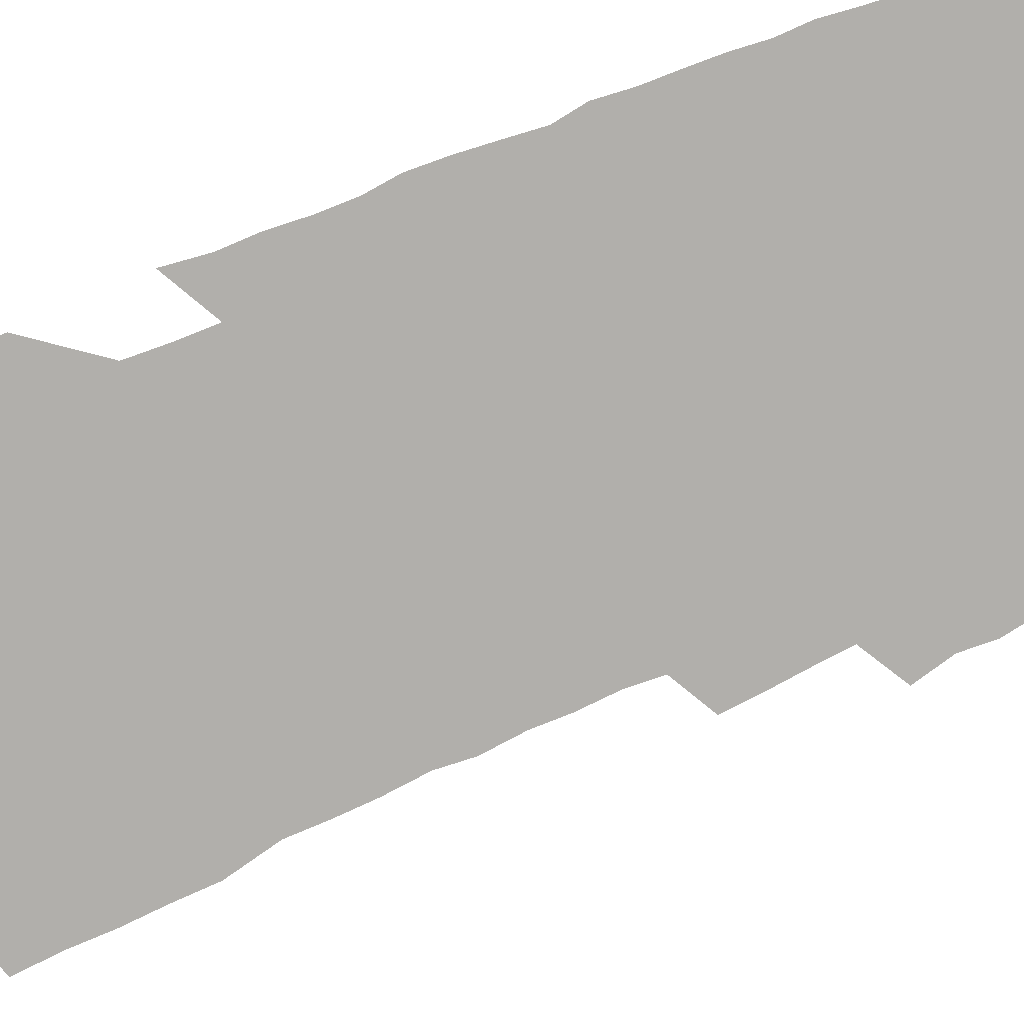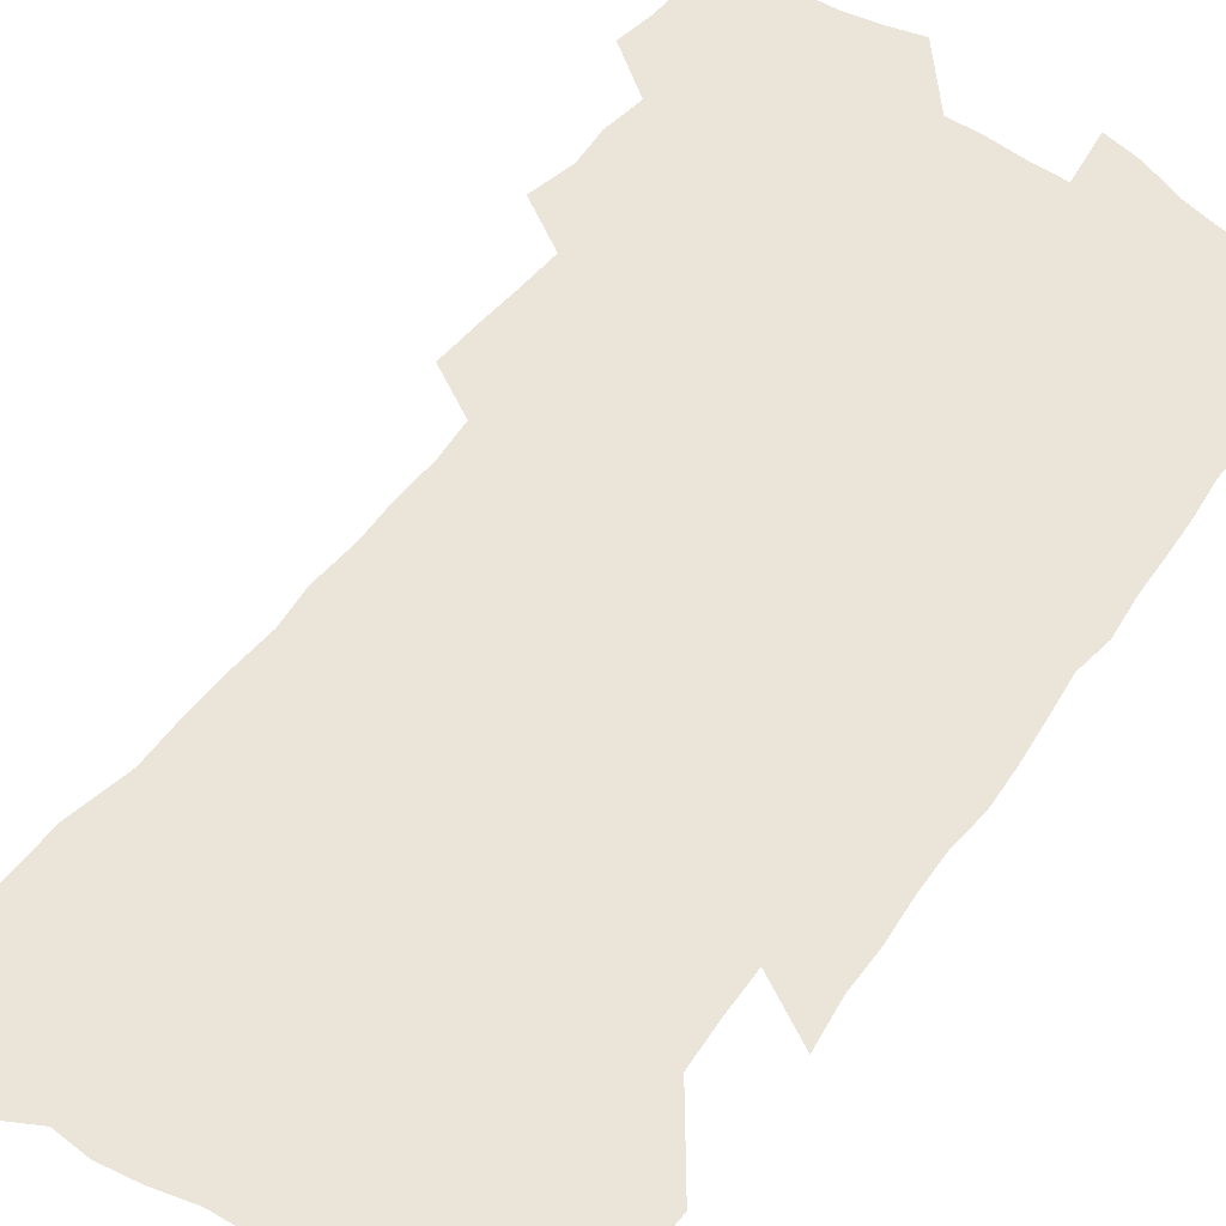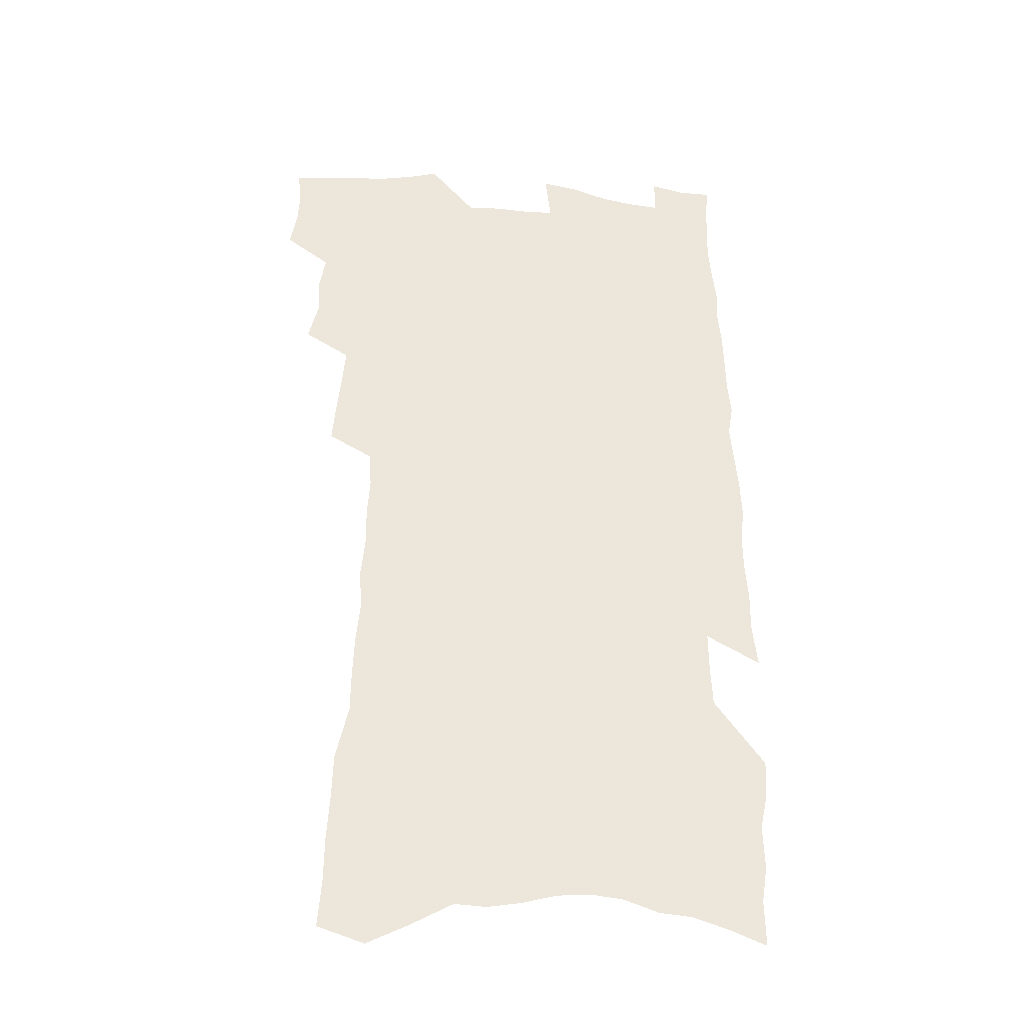
<metadata>
{"format":"obj","ext":"obj","renderer":"f3d","projection":"perspective","resolution":1024,"background":"white","views":[{"elev":-78.2,"azim":112.5,"up":"+Z"},{"elev":59.6,"azim":36.4,"up":"+Z"},{"elev":-34.0,"azim":-7.9,"up":"+Y"}]}
</metadata>
<code>
v 483.9 516.4 0
v 486.8 531.1 0
v 487.6 544.9 0
v 486.1 558.9 0
v 496.4 457.3 0
v 500.7 474.3 0
v 499.9 488.5 0
v 502.6 503.7 0
v 502.6 517.7 0
v 503.9 531.8 0
v 502.5 545.8 0
v 500 560.8 0
v 510.6 397.8 0
v 512.1 414.3 0
v 514 430.7 0
v 515.4 446.5 0
v 516.7 461.8 0
v 517.6 476.5 0
v 518.2 490.9 0
v 517.4 504.6 0
v 520 519.2 0
v 518.7 532.7 0
v 516.9 546.8 0
v 514.2 562.2 0
v 516.7 155.2 0
v 518.2 175.4 0
v 518.4 193.7 0
v 519.7 213 0
v 520.3 231.4 0
v 525.6 254.6 0
v 525.8 271.4 0
v 526.6 288.8 0
v 528.4 307.4 0
v 527.2 322.6 0
v 529 340.5 0
v 528.9 356.2 0
v 530 373.1 0
v 529.1 387.9 0
v 530.4 404.3 0
v 531.9 420.4 0
v 532.1 435 0
v 533.5 450.3 0
v 533.2 464.2 0
v 534.7 478.8 0
v 535.3 492.6 0
v 533.9 506.1 0
v 534.1 519.7 0
v 533 533.6 0
v 530.9 548.1 0
v 528.3 563.5 0
v 536.4 148.9 0
v 540.1 172.3 0
v 538.7 188.1 0
v 539.3 206.9 0
v 543.5 229.8 0
v 543.9 247.3 0
v 545.1 265.3 0
v 544 280.4 0
v 544.5 297.3 0
v 545.9 315.2 0
v 546.6 331.9 0
v 547 347.9 0
v 546.1 362.4 0
v 547.9 379.4 0
v 546.4 393.1 0
v 546.7 408.2 0
v 547.7 423.5 0
v 547.5 437.6 0
v 548 451.9 0
v 549.2 466.4 0
v 548.8 479.8 0
v 549.8 493.7 0
v 550.6 507 0
v 549.4 520.2 0
v 547.3 534.7 0
v 544.6 550.5 0
v 541.9 566.5 0
v 553.9 157.8 0
v 555.1 177.5 0
v 557 198.4 0
v 559.7 220.2 0
v 560.2 237.8 0
v 562 257 0
v 561.9 273 0
v 561.6 288.5 0
v 560.6 303.3 0
v 561.1 320 0
v 561.8 336.6 0
v 561.1 351.1 0
v 562.4 368 0
v 562.3 382.6 0
v 561.4 396.2 0
v 561.6 411 0
v 562.3 425.7 0
v 563 440.3 0
v 563.5 454.3 0
v 563.5 467.7 0
v 563.9 481.3 0
v 564 494.6 0
v 564 507.6 0
v 563.1 520.8 0
v 561.7 534.8 0
v 560.1 549.6 0
v 555.3 570.6 0
v 572 167.9 0
v 572.2 185.9 0
v 574.7 208.9 0
v 575.7 227.7 0
v 575.6 243.9 0
v 575.9 260.7 0
v 575.7 276.2 0
v 575.7 292.3 0
v 574.6 306.5 0
v 576.3 325.4 0
v 576 340 0
v 575.1 353.9 0
v 576.6 371.2 0
v 575.4 384.3 0
v 577.1 400.6 0
v 577 414.4 0
v 576.7 427.7 0
v 577 441.7 0
v 577.4 455.5 0
v 576.4 468.2 0
v 577.2 482 0
v 577.6 495.2 0
v 577.2 508.2 0
v 576.3 521.6 0
v 576.2 534.6 0
v 574.5 549.5 0
v 585.7 167.4 0
v 587.5 192.2 0
v 588.8 212.6 0
v 588.9 229.7 0
v 589.1 246.5 0
v 589.2 262.7 0
v 589.6 279.9 0
v 589.1 294.5 0
v 588.8 310.1 0
v 589.4 326.6 0
v 589.3 342 0
v 589.6 357.8 0
v 589.8 373 0
v 590 387.6 0
v 590.1 401.6 0
v 589.7 414.5 0
v 590.4 429.5 0
v 589.9 442.4 0
v 590.5 456.4 0
v 590.3 469.4 0
v 590.4 482.4 0
v 590.8 495.5 0
v 590.7 508.5 0
v 590.1 521.7 0
v 589.5 535.4 0
v 588.3 550.5 0
v 600 170 0
v 601 191.8 0
v 602.7 217.3 0
v 602.9 233.9 0
v 602.9 250 0
v 602.7 265.1 0
v 602.7 280.8 0
v 602.8 297.6 0
v 603 314.1 0
v 602.7 328.5 0
v 603 344.9 0
v 603.1 360 0
v 603.1 374.6 0
v 603.1 388.6 0
v 603.1 402.6 0
v 603.3 416.6 0
v 603.5 430.5 0
v 603.9 444.4 0
v 603.7 457.1 0
v 603.9 470.3 0
v 603.9 483.1 0
v 603.6 495.9 0
v 603.9 508.8 0
v 603.6 522 0
v 602.9 536 0
v 602.3 550.3 0
v 614.6 174 0
v 614.9 194.5 0
v 615.7 217.1 0
v 615.8 234 0
v 615.7 250.7 0
v 615.6 264.4 0
v 616 283.4 0
v 615.9 297.9 0
v 615.9 313.9 0
v 615.8 329.8 0
v 616 346.6 0
v 616 360.6 0
v 615.9 374.7 0
v 615.9 388.4 0
v 616 402.7 0
v 616.1 415.9 0
v 616.3 430.5 0
v 616.4 444.2 0
v 616.5 457.2 0
v 616.6 470.4 0
v 616.6 483.3 0
v 617 496.2 0
v 617 509 0
v 617 521.9 0
v 616.8 535.4 0
v 616 550.9 0
v 613.7 571.2 0
v 628.5 175.4 0
v 628.6 196.6 0
v 628.8 216.4 0
v 628.8 234.1 0
v 628.8 250 0
v 629 267.4 0
v 628.9 283.5 0
v 628.9 298.5 0
v 628.9 313.5 0
v 628.9 328.2 0
v 628.8 345.6 0
v 628.8 360.7 0
v 628.8 374.9 0
v 628.8 389.6 0
v 628.9 402.8 0
v 629 416.7 0
v 629.2 430.1 0
v 629.1 444.2 0
v 629.3 456.9 0
v 629.2 470.7 0
v 629.4 483.1 0
v 629.6 496 0
v 630 508.9 0
v 630.2 521.9 0
v 630.2 535.6 0
v 630 549.8 0
v 628.2 569.2 0
v 642.5 174 0
v 642.2 195.9 0
v 642 215.2 0
v 642.2 231.7 0
v 642 249.4 0
v 642.4 265.2 0
v 642 282.6 0
v 641.8 298.6 0
v 642 312.7 0
v 641.7 330.8 0
v 641.7 345.3 0
v 641.7 359.8 0
v 641.8 374 0
v 641.7 388.4 0
v 641.7 402.4 0
v 641.6 416.5 0
v 642.2 429.2 0
v 641.8 443.6 0
v 642.2 456.6 0
v 641.9 470.2 0
v 642.1 483.1 0
v 642.8 495.8 0
v 643 508.7 0
v 643.6 521.6 0
v 644 534.5 0
v 643.9 548.8 0
v 643.8 564.5 0
v 657.2 169 0
v 656.2 192.5 0
v 655.6 212.6 0
v 655.8 229.3 0
v 656.8 244.2 0
v 655.7 263.6 0
v 655.7 279.8 0
v 655.4 296 0
v 655.2 312.2 0
v 655.4 327.6 0
v 655.2 342.8 0
v 655.4 357.5 0
v 655 372.6 0
v 654.9 387.1 0
v 655 401.2 0
v 654.9 415.2 0
v 655.1 428.7 0
v 656.6 441.3 0
v 655.5 456 0
v 656.1 468.8 0
v 655.6 482.3 0
v 655.6 495.5 0
v 655.6 508.3 0
v 657.1 521.2 0
v 657 534.3 0
v 657.5 547.8 0
v 657.8 562.4 0
v 671.4 167.9 0
v 671.6 185.8 0
v 670.3 207.5 0
v 670.7 224.5 0
v 670.3 242.4 0
v 670.3 258.9 0
v 670 275.8 0
v 669.5 292.7 0
v 670 307.8 0
v 669.3 324.4 0
v 670.8 338 0
v 669.5 354.7 0
v 669.5 369.4 0
v 669.4 384.1 0
v 670.1 397.9 0
v 669.2 412.9 0
v 668.7 427.3 0
v 669.4 440.7 0
v 668.8 454.9 0
v 669.2 468.1 0
v 668.8 481.8 0
v 669 494.8 0
v 671.4 507.8 0
v 670.9 521 0
v 670.4 534.3 0
v 670.8 547.4 0
v 671.3 561.6 0
v 671.7 576.8 0
v 686.5 163.2 0
v 685.6 183.9 0
v 685.7 201.7 0
v 686.8 217.7 0
v 685.9 236.4 0
v 685 254.2 0
v 686.1 269.5 0
v 685.2 287 0
v 685 303.4 0
v 684.6 319.7 0
v 684.7 335.3 0
v 684.4 350.7 0
v 684.6 365.6 0
v 684.5 380.4 0
v 685.6 394.4 0
v 684.6 409.6 0
v 684.1 424.2 0
v 684.6 438.1 0
v 683.8 452.6 0
v 683.3 466.5 0
v 684.6 479.7 0
v 683.7 493.6 0
v 685.1 506.8 0
v 684.1 520.9 0
v 684 534 0
v 683.9 546.9 0
v 684.8 560.3 0
v 685.8 574 0
v 702.2 157.1 0
v 701.8 176.6 0
v 704.2 191.9 0
v 703.5 210.3 0
v 706.6 224.8 0
v 707.4 241.2 0
v 708 291.3 0
v 705.8 309.6 0
v 706 325.6 0
v 704.7 342.3 0
v 704.4 358 0
v 706 372.3 0
v 705.3 387.8 0
v 703.8 403.6 0
v 702.2 419.4 0
v 704.4 433 0
v 702.8 448.1 0
v 702.5 462.5 0
v 702 476.8 0
v 700.6 491.3 0
v 701 504.9 0
v 699.3 519.6 0
v 698 533.7 0
v 698.4 546.9 0
v 698.6 560.1 0
v 699.8 574.2 0
f 8 9 1
f 1 9 2
f 9 10 2
f 2 10 3
f 10 11 3
f 3 11 4
f 11 12 4
f 16 17 5
f 5 17 6
f 17 18 6
f 6 18 7
f 18 19 7
f 7 19 8
f 19 20 8
f 8 20 9
f 20 21 9
f 9 21 10
f 21 22 10
f 10 22 11
f 22 23 11
f 11 23 12
f 23 24 12
f 38 39 13
f 13 39 14
f 39 40 14
f 14 40 15
f 40 41 15
f 15 41 16
f 41 42 16
f 16 42 17
f 42 43 17
f 17 43 18
f 43 44 18
f 18 44 19
f 44 45 19
f 19 45 20
f 45 46 20
f 20 46 21
f 46 47 21
f 21 47 22
f 47 48 22
f 22 48 23
f 48 49 23
f 23 49 24
f 49 50 24
f 51 52 25
f 25 52 26
f 52 53 26
f 26 53 27
f 53 54 27
f 27 54 28
f 54 55 28
f 28 55 29
f 55 56 29
f 29 56 30
f 56 57 30
f 30 57 31
f 57 58 31
f 31 58 32
f 58 59 32
f 32 59 33
f 59 60 33
f 33 60 34
f 60 61 34
f 34 61 35
f 61 62 35
f 35 62 36
f 62 63 36
f 36 63 37
f 63 64 37
f 37 64 38
f 64 65 38
f 38 65 39
f 65 66 39
f 39 66 40
f 66 67 40
f 40 67 41
f 67 68 41
f 41 68 42
f 68 69 42
f 42 69 43
f 69 70 43
f 43 70 44
f 70 71 44
f 44 71 45
f 71 72 45
f 45 72 46
f 72 73 46
f 46 73 47
f 73 74 47
f 47 74 48
f 74 75 48
f 48 75 49
f 75 76 49
f 49 76 50
f 76 77 50
f 51 78 52
f 78 79 52
f 52 79 53
f 79 80 53
f 53 80 54
f 80 81 54
f 54 81 55
f 81 82 55
f 55 82 56
f 82 83 56
f 56 83 57
f 83 84 57
f 57 84 58
f 84 85 58
f 58 85 59
f 85 86 59
f 59 86 60
f 86 87 60
f 60 87 61
f 87 88 61
f 61 88 62
f 88 89 62
f 62 89 63
f 89 90 63
f 63 90 64
f 90 91 64
f 64 91 65
f 91 92 65
f 65 92 66
f 92 93 66
f 66 93 67
f 93 94 67
f 67 94 68
f 94 95 68
f 68 95 69
f 95 96 69
f 69 96 70
f 96 97 70
f 70 97 71
f 97 98 71
f 71 98 72
f 98 99 72
f 72 99 73
f 99 100 73
f 73 100 74
f 100 101 74
f 74 101 75
f 101 102 75
f 75 102 76
f 102 103 76
f 76 103 77
f 103 104 77
f 78 105 79
f 105 106 79
f 79 106 80
f 106 107 80
f 80 107 81
f 107 108 81
f 81 108 82
f 108 109 82
f 82 109 83
f 109 110 83
f 83 110 84
f 110 111 84
f 84 111 85
f 111 112 85
f 85 112 86
f 112 113 86
f 86 113 87
f 113 114 87
f 87 114 88
f 114 115 88
f 88 115 89
f 115 116 89
f 89 116 90
f 116 117 90
f 90 117 91
f 117 118 91
f 91 118 92
f 118 119 92
f 92 119 93
f 119 120 93
f 93 120 94
f 120 121 94
f 94 121 95
f 121 122 95
f 95 122 96
f 122 123 96
f 96 123 97
f 123 124 97
f 97 124 98
f 124 125 98
f 98 125 99
f 125 126 99
f 99 126 100
f 126 127 100
f 100 127 101
f 127 128 101
f 101 128 102
f 128 129 102
f 102 129 103
f 129 130 103
f 103 130 104
f 105 131 106
f 131 132 106
f 106 132 107
f 132 133 107
f 107 133 108
f 133 134 108
f 108 134 109
f 134 135 109
f 109 135 110
f 135 136 110
f 110 136 111
f 136 137 111
f 111 137 112
f 137 138 112
f 112 138 113
f 138 139 113
f 113 139 114
f 139 140 114
f 114 140 115
f 140 141 115
f 115 141 116
f 141 142 116
f 116 142 117
f 142 143 117
f 117 143 118
f 143 144 118
f 118 144 119
f 144 145 119
f 119 145 120
f 145 146 120
f 120 146 121
f 146 147 121
f 121 147 122
f 147 148 122
f 122 148 123
f 148 149 123
f 123 149 124
f 149 150 124
f 124 150 125
f 150 151 125
f 125 151 126
f 151 152 126
f 126 152 127
f 152 153 127
f 127 153 128
f 153 154 128
f 128 154 129
f 154 155 129
f 129 155 130
f 155 156 130
f 131 157 132
f 157 158 132
f 132 158 133
f 158 159 133
f 133 159 134
f 159 160 134
f 134 160 135
f 160 161 135
f 135 161 136
f 161 162 136
f 136 162 137
f 162 163 137
f 137 163 138
f 163 164 138
f 138 164 139
f 164 165 139
f 139 165 140
f 165 166 140
f 140 166 141
f 166 167 141
f 141 167 142
f 167 168 142
f 142 168 143
f 168 169 143
f 143 169 144
f 169 170 144
f 144 170 145
f 170 171 145
f 145 171 146
f 171 172 146
f 146 172 147
f 172 173 147
f 147 173 148
f 173 174 148
f 148 174 149
f 174 175 149
f 149 175 150
f 175 176 150
f 150 176 151
f 176 177 151
f 151 177 152
f 177 178 152
f 152 178 153
f 178 179 153
f 153 179 154
f 179 180 154
f 154 180 155
f 180 181 155
f 155 181 156
f 181 182 156
f 157 183 158
f 183 184 158
f 158 184 159
f 184 185 159
f 159 185 160
f 185 186 160
f 160 186 161
f 186 187 161
f 161 187 162
f 187 188 162
f 162 188 163
f 188 189 163
f 163 189 164
f 189 190 164
f 164 190 165
f 190 191 165
f 165 191 166
f 191 192 166
f 166 192 167
f 192 193 167
f 167 193 168
f 193 194 168
f 168 194 169
f 194 195 169
f 169 195 170
f 195 196 170
f 170 196 171
f 196 197 171
f 171 197 172
f 197 198 172
f 172 198 173
f 198 199 173
f 173 199 174
f 199 200 174
f 174 200 175
f 200 201 175
f 175 201 176
f 201 202 176
f 176 202 177
f 202 203 177
f 177 203 178
f 203 204 178
f 178 204 179
f 204 205 179
f 179 205 180
f 205 206 180
f 180 206 181
f 206 207 181
f 181 207 182
f 207 208 182
f 183 210 184
f 210 211 184
f 184 211 185
f 211 212 185
f 185 212 186
f 212 213 186
f 186 213 187
f 213 214 187
f 187 214 188
f 214 215 188
f 188 215 189
f 215 216 189
f 189 216 190
f 216 217 190
f 190 217 191
f 217 218 191
f 191 218 192
f 218 219 192
f 192 219 193
f 219 220 193
f 193 220 194
f 220 221 194
f 194 221 195
f 221 222 195
f 195 222 196
f 222 223 196
f 196 223 197
f 223 224 197
f 197 224 198
f 224 225 198
f 198 225 199
f 225 226 199
f 199 226 200
f 226 227 200
f 200 227 201
f 227 228 201
f 201 228 202
f 228 229 202
f 202 229 203
f 229 230 203
f 203 230 204
f 230 231 204
f 204 231 205
f 231 232 205
f 205 232 206
f 232 233 206
f 206 233 207
f 233 234 207
f 207 234 208
f 234 235 208
f 208 235 209
f 235 236 209
f 210 237 211
f 237 238 211
f 211 238 212
f 238 239 212
f 212 239 213
f 239 240 213
f 213 240 214
f 240 241 214
f 214 241 215
f 241 242 215
f 215 242 216
f 242 243 216
f 216 243 217
f 243 244 217
f 217 244 218
f 244 245 218
f 218 245 219
f 245 246 219
f 219 246 220
f 246 247 220
f 220 247 221
f 247 248 221
f 221 248 222
f 248 249 222
f 222 249 223
f 249 250 223
f 223 250 224
f 250 251 224
f 224 251 225
f 251 252 225
f 225 252 226
f 252 253 226
f 226 253 227
f 253 254 227
f 227 254 228
f 254 255 228
f 228 255 229
f 255 256 229
f 229 256 230
f 256 257 230
f 230 257 231
f 257 258 231
f 231 258 232
f 258 259 232
f 232 259 233
f 259 260 233
f 233 260 234
f 260 261 234
f 234 261 235
f 261 262 235
f 235 262 236
f 262 263 236
f 237 264 238
f 264 265 238
f 238 265 239
f 265 266 239
f 239 266 240
f 266 267 240
f 240 267 241
f 267 268 241
f 241 268 242
f 268 269 242
f 242 269 243
f 269 270 243
f 243 270 244
f 270 271 244
f 244 271 245
f 271 272 245
f 245 272 246
f 272 273 246
f 246 273 247
f 273 274 247
f 247 274 248
f 274 275 248
f 248 275 249
f 275 276 249
f 249 276 250
f 276 277 250
f 250 277 251
f 277 278 251
f 251 278 252
f 278 279 252
f 252 279 253
f 279 280 253
f 253 280 254
f 280 281 254
f 254 281 255
f 281 282 255
f 255 282 256
f 282 283 256
f 256 283 257
f 283 284 257
f 257 284 258
f 284 285 258
f 258 285 259
f 285 286 259
f 259 286 260
f 286 287 260
f 260 287 261
f 287 288 261
f 261 288 262
f 288 289 262
f 262 289 263
f 289 290 263
f 264 291 265
f 291 292 265
f 265 292 266
f 292 293 266
f 266 293 267
f 293 294 267
f 267 294 268
f 294 295 268
f 268 295 269
f 295 296 269
f 269 296 270
f 296 297 270
f 270 297 271
f 297 298 271
f 271 298 272
f 298 299 272
f 272 299 273
f 299 300 273
f 273 300 274
f 300 301 274
f 274 301 275
f 301 302 275
f 275 302 276
f 302 303 276
f 276 303 277
f 303 304 277
f 277 304 278
f 304 305 278
f 278 305 279
f 305 306 279
f 279 306 280
f 306 307 280
f 280 307 281
f 307 308 281
f 281 308 282
f 308 309 282
f 282 309 283
f 309 310 283
f 283 310 284
f 310 311 284
f 284 311 285
f 311 312 285
f 285 312 286
f 312 313 286
f 286 313 287
f 313 314 287
f 287 314 288
f 314 315 288
f 288 315 289
f 315 316 289
f 289 316 290
f 316 317 290
f 291 319 292
f 319 320 292
f 292 320 293
f 320 321 293
f 293 321 294
f 321 322 294
f 294 322 295
f 322 323 295
f 295 323 296
f 323 324 296
f 296 324 297
f 324 325 297
f 297 325 298
f 325 326 298
f 298 326 299
f 326 327 299
f 299 327 300
f 327 328 300
f 300 328 301
f 328 329 301
f 301 329 302
f 329 330 302
f 302 330 303
f 330 331 303
f 303 331 304
f 331 332 304
f 304 332 305
f 332 333 305
f 305 333 306
f 333 334 306
f 306 334 307
f 334 335 307
f 307 335 308
f 335 336 308
f 308 336 309
f 336 337 309
f 309 337 310
f 337 338 310
f 310 338 311
f 338 339 311
f 311 339 312
f 339 340 312
f 312 340 313
f 340 341 313
f 313 341 314
f 341 342 314
f 314 342 315
f 342 343 315
f 315 343 316
f 343 344 316
f 316 344 317
f 344 345 317
f 317 345 318
f 345 346 318
f 319 347 320
f 347 348 320
f 320 348 321
f 348 349 321
f 321 349 322
f 349 350 322
f 322 350 323
f 350 351 323
f 323 351 324
f 351 352 324
f 324 352 325
f 327 353 328
f 353 354 328
f 328 354 329
f 354 355 329
f 329 355 330
f 355 356 330
f 330 356 331
f 356 357 331
f 331 357 332
f 357 358 332
f 332 358 333
f 358 359 333
f 333 359 334
f 359 360 334
f 334 360 335
f 360 361 335
f 335 361 336
f 361 362 336
f 336 362 337
f 362 363 337
f 337 363 338
f 363 364 338
f 338 364 339
f 364 365 339
f 339 365 340
f 365 366 340
f 340 366 341
f 366 367 341
f 341 367 342
f 367 368 342
f 342 368 343
f 368 369 343
f 343 369 344
f 369 370 344
f 344 370 345
f 370 371 345
f 345 371 346
f 371 372 346

</code>
